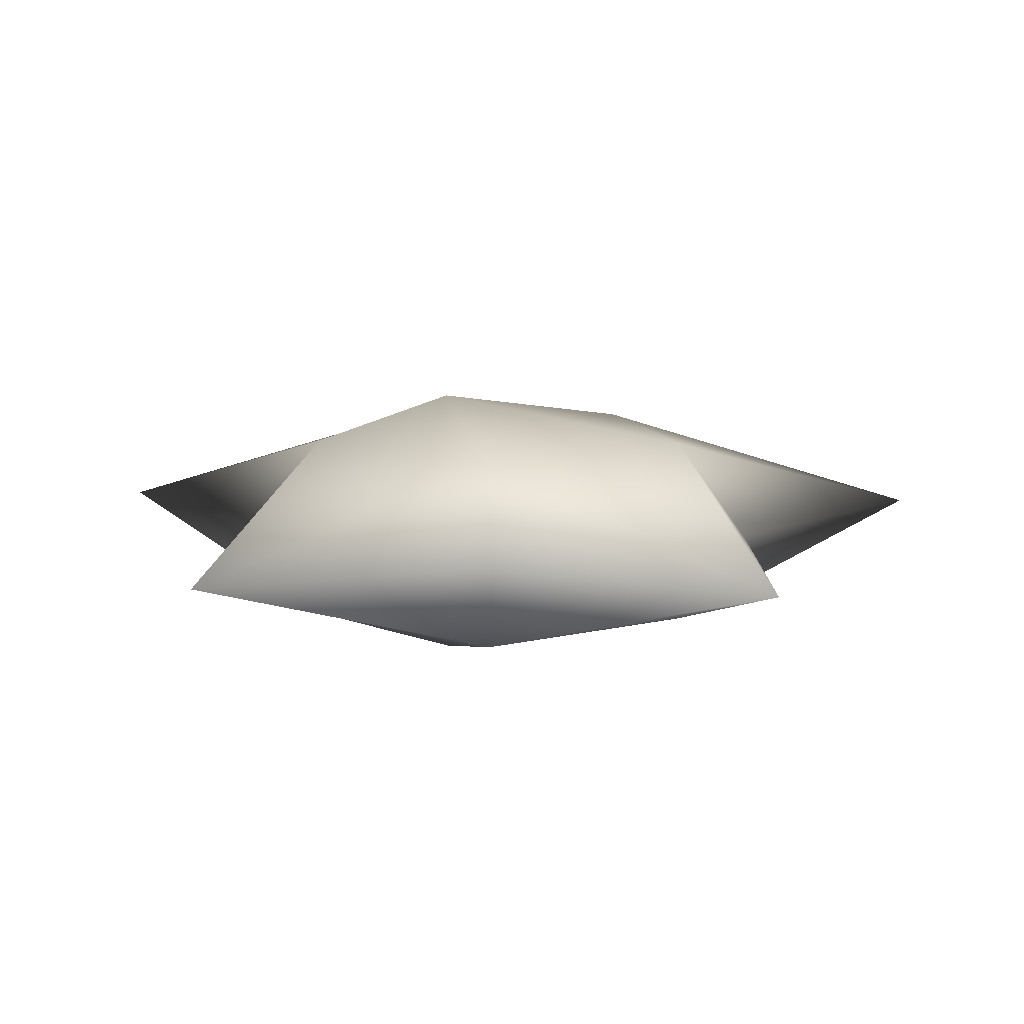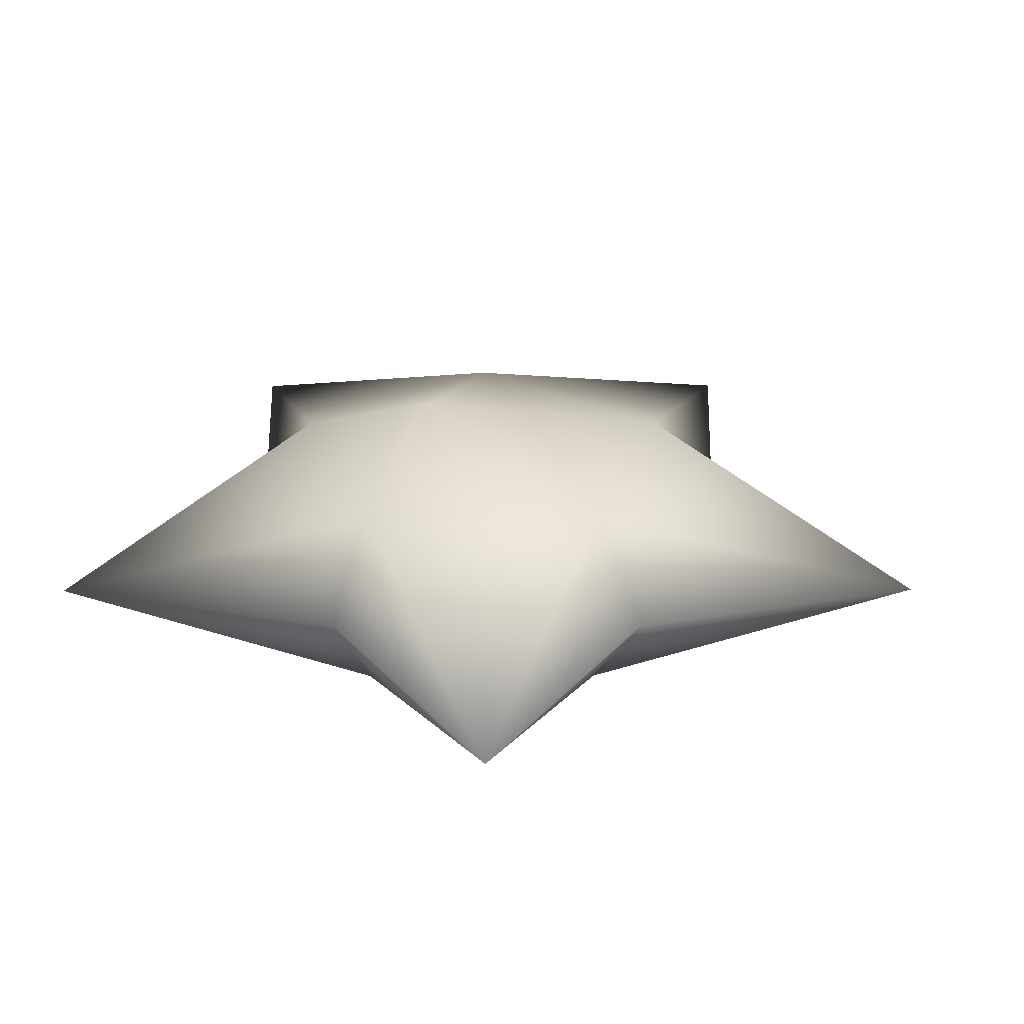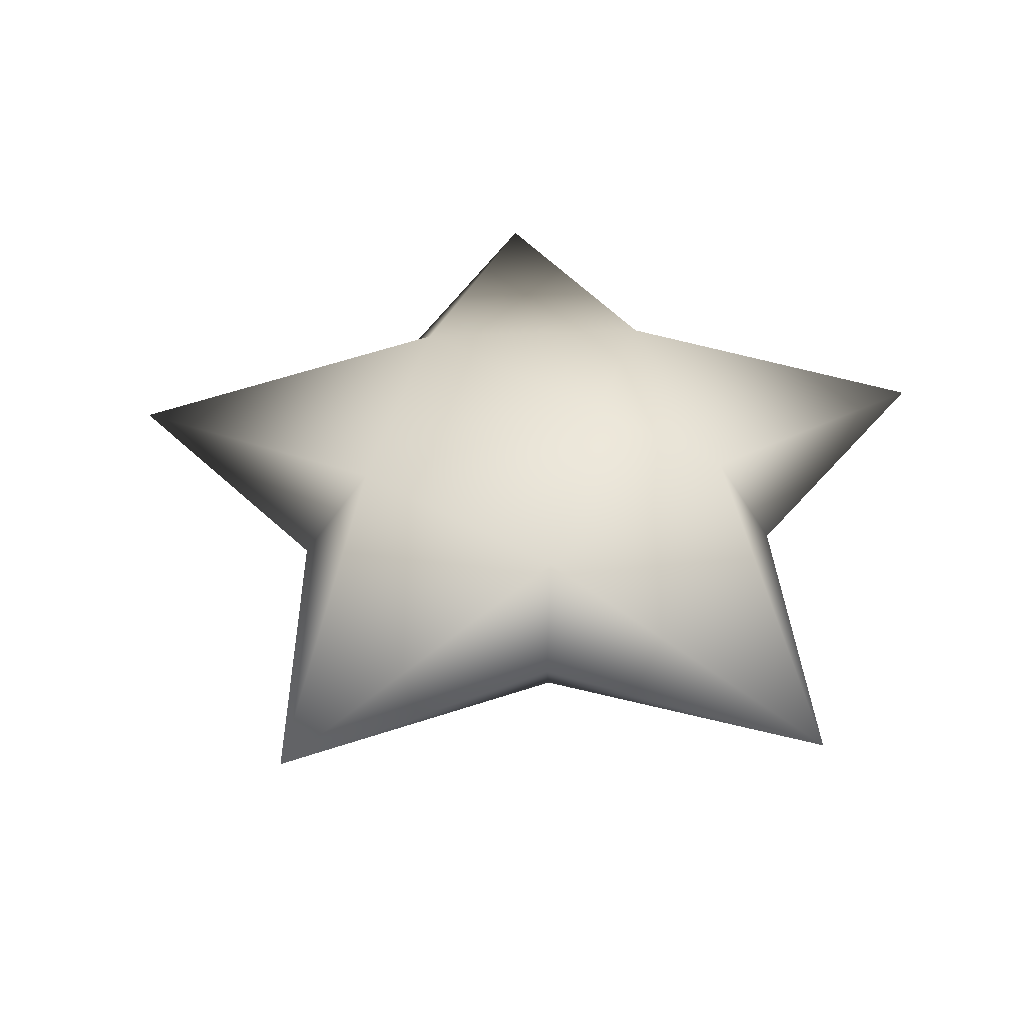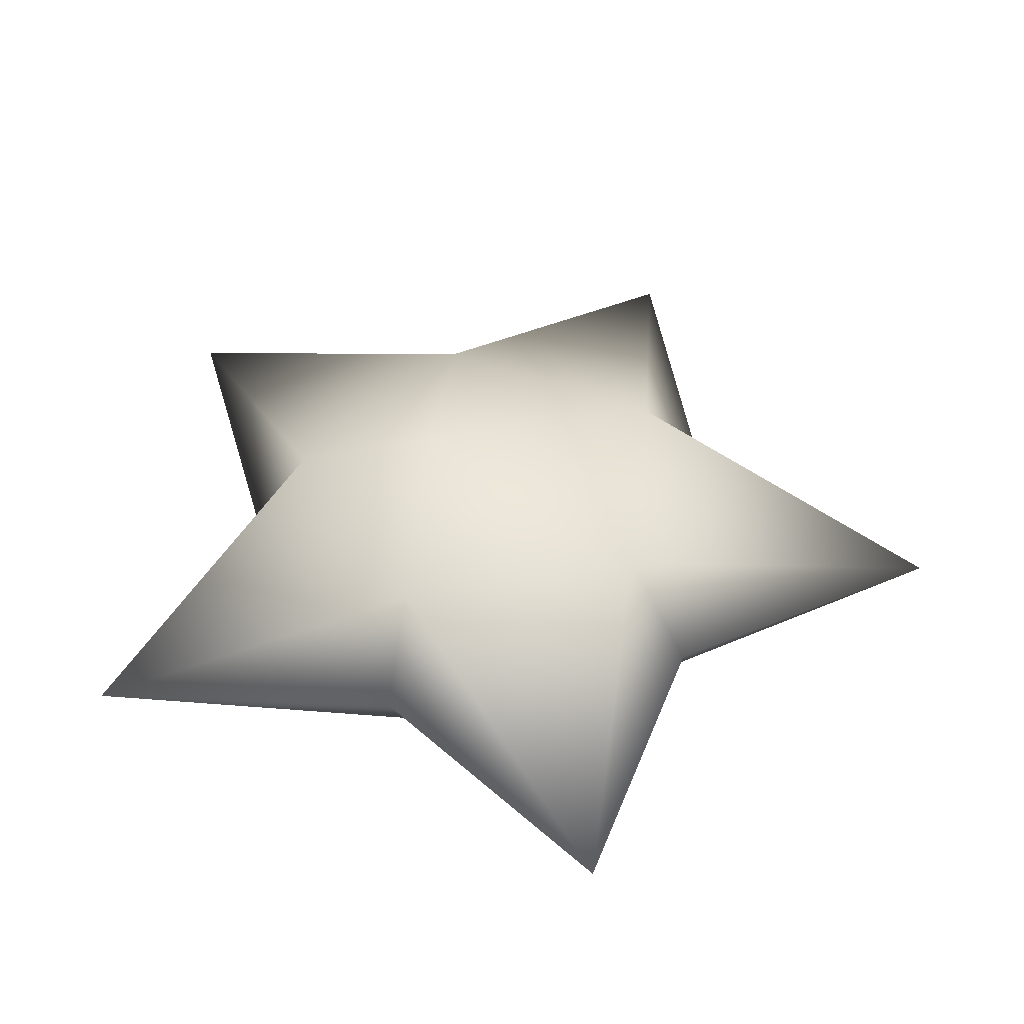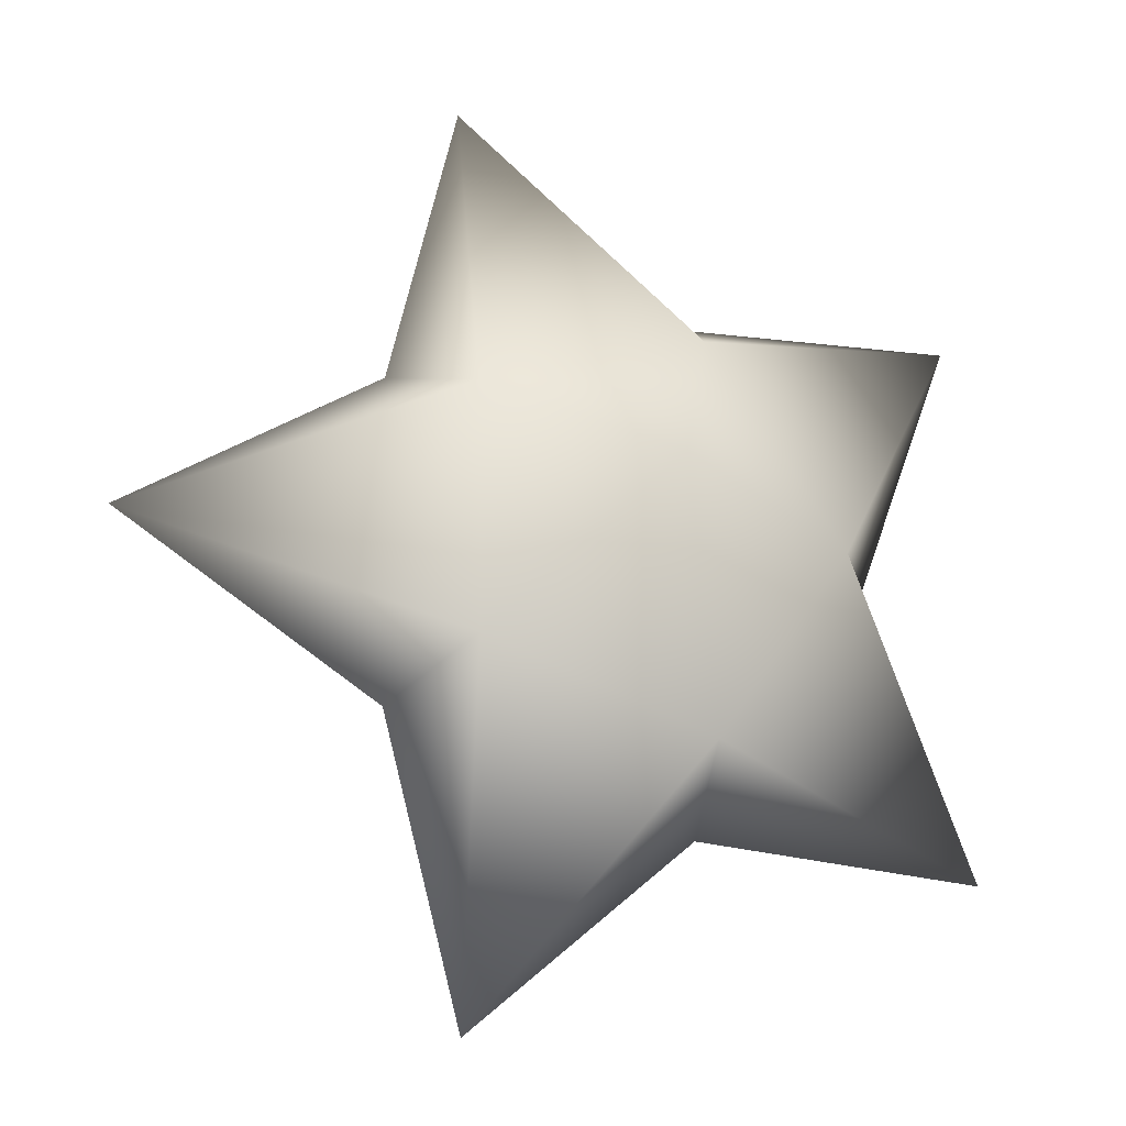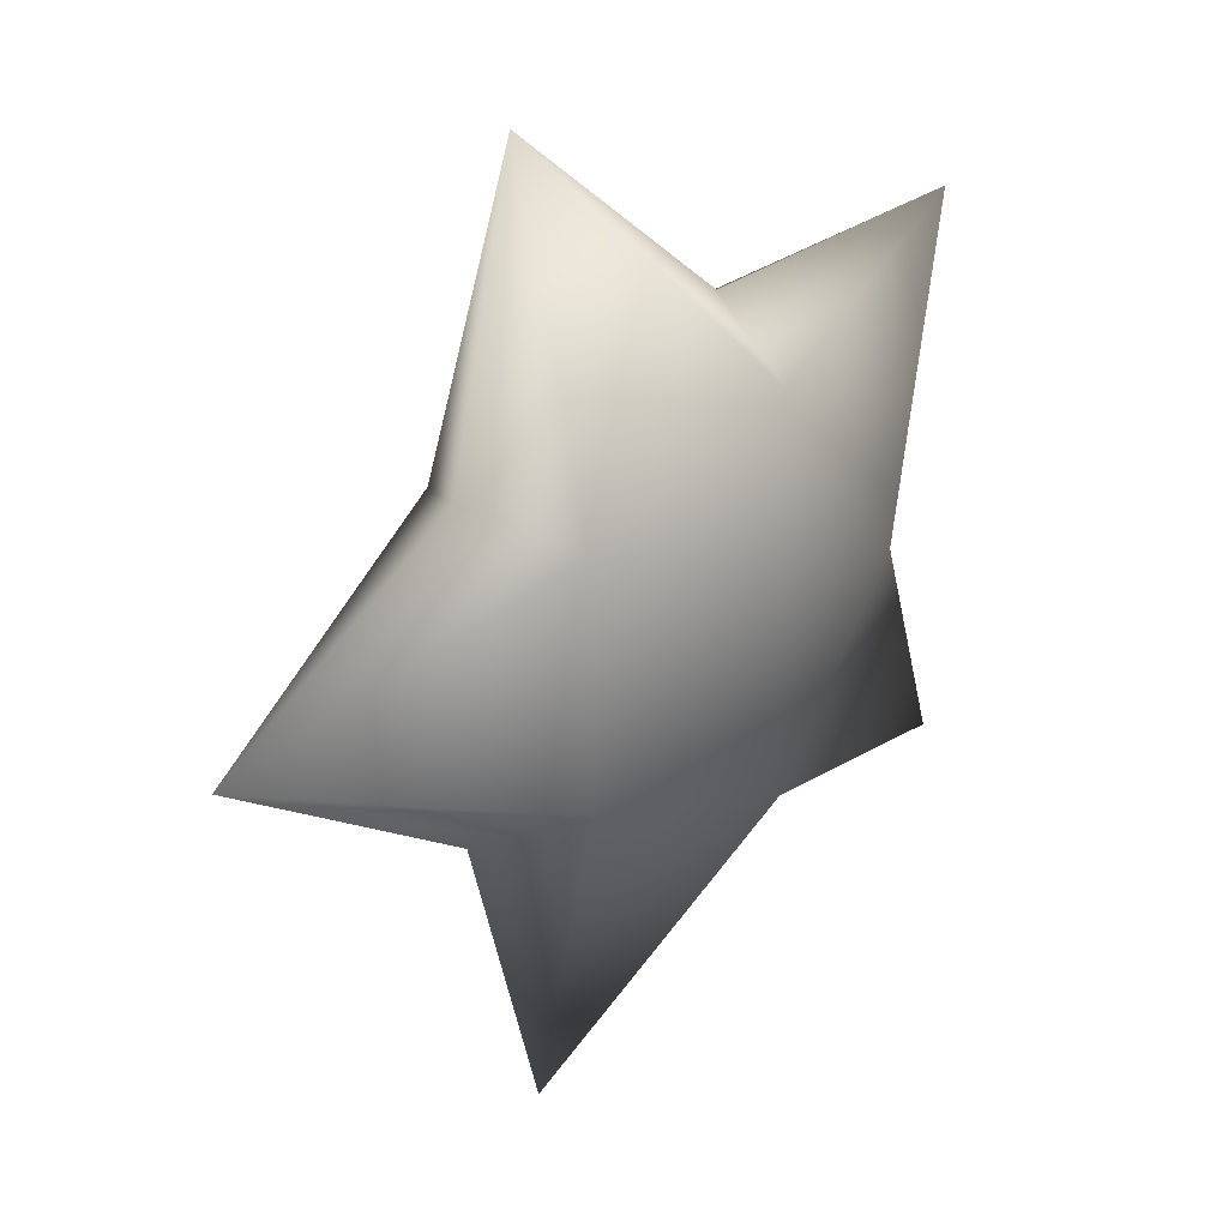
<metadata>
{"format":"obj","ext":"obj","renderer":"f3d","projection":"perspective","resolution":1024,"background":"white","views":[{"elev":10.4,"azim":-87.5,"up":"+Z"},{"elev":27.5,"azim":-55.2,"up":"+Z"},{"elev":45.6,"azim":122.5,"up":"+Z"},{"elev":44.5,"azim":-66.9,"up":"+Z"},{"elev":-20.3,"azim":157.3,"up":"+Y"},{"elev":26.0,"azim":135.4,"up":"+Y"}]}
</metadata>
<code>
v 64.47 -2.443 -6.577
v -55.39 38.83 -6.577
v 19.53 61.73 -6.577
v 21.1 16.14 -20.15
v 20.51 -17.65 -20.15
v -11.81 -27.53 -20.15
v -31.19 0.1527 -20.15
v -10.85 27.14 -20.15
v -5.045 8.145 -26.44
v 29.13 20.63 -6.577
v 17.32 -65.01 -6.577
v -14.6 -37.4 -6.577
v -56.75 -39.5 -6.577
v -40.36 -0.6137 -6.577
v 28.34 -24.27 -6.577
v 20.51 -17.65 6.995
v -11.81 -27.53 6.995
v -31.19 0.1527 6.995
v -13.33 35.25 -6.577
v -10.85 27.14 6.995
v 21.1 16.14 6.995
v -5.045 8.145 13.29
g estrrella
f 1 15 5
f 11 12 6
f 13 14 7
f 2 19 8
f 3 10 4
f 7 6 13
f 7 8 9
f 9 5 6
f 8 4 9
f 9 4 5
f 5 11 6
f 4 1 5
f 8 3 4
f 7 2 8
f 7 9 6
f 1 4 10
f 11 5 15
f 13 6 12
f 2 7 14
f 3 8 19
f 16 15 1
f 17 12 11
f 18 14 13
f 20 19 2
f 21 10 3
f 18 13 17
f 18 22 20
f 22 17 16
f 20 22 21
f 22 16 21
f 16 17 11
f 21 16 1
f 20 21 3
f 18 20 2
f 18 17 22
f 10 21 1
f 11 15 16
f 13 12 17
f 14 18 2
f 19 20 3

</code>
